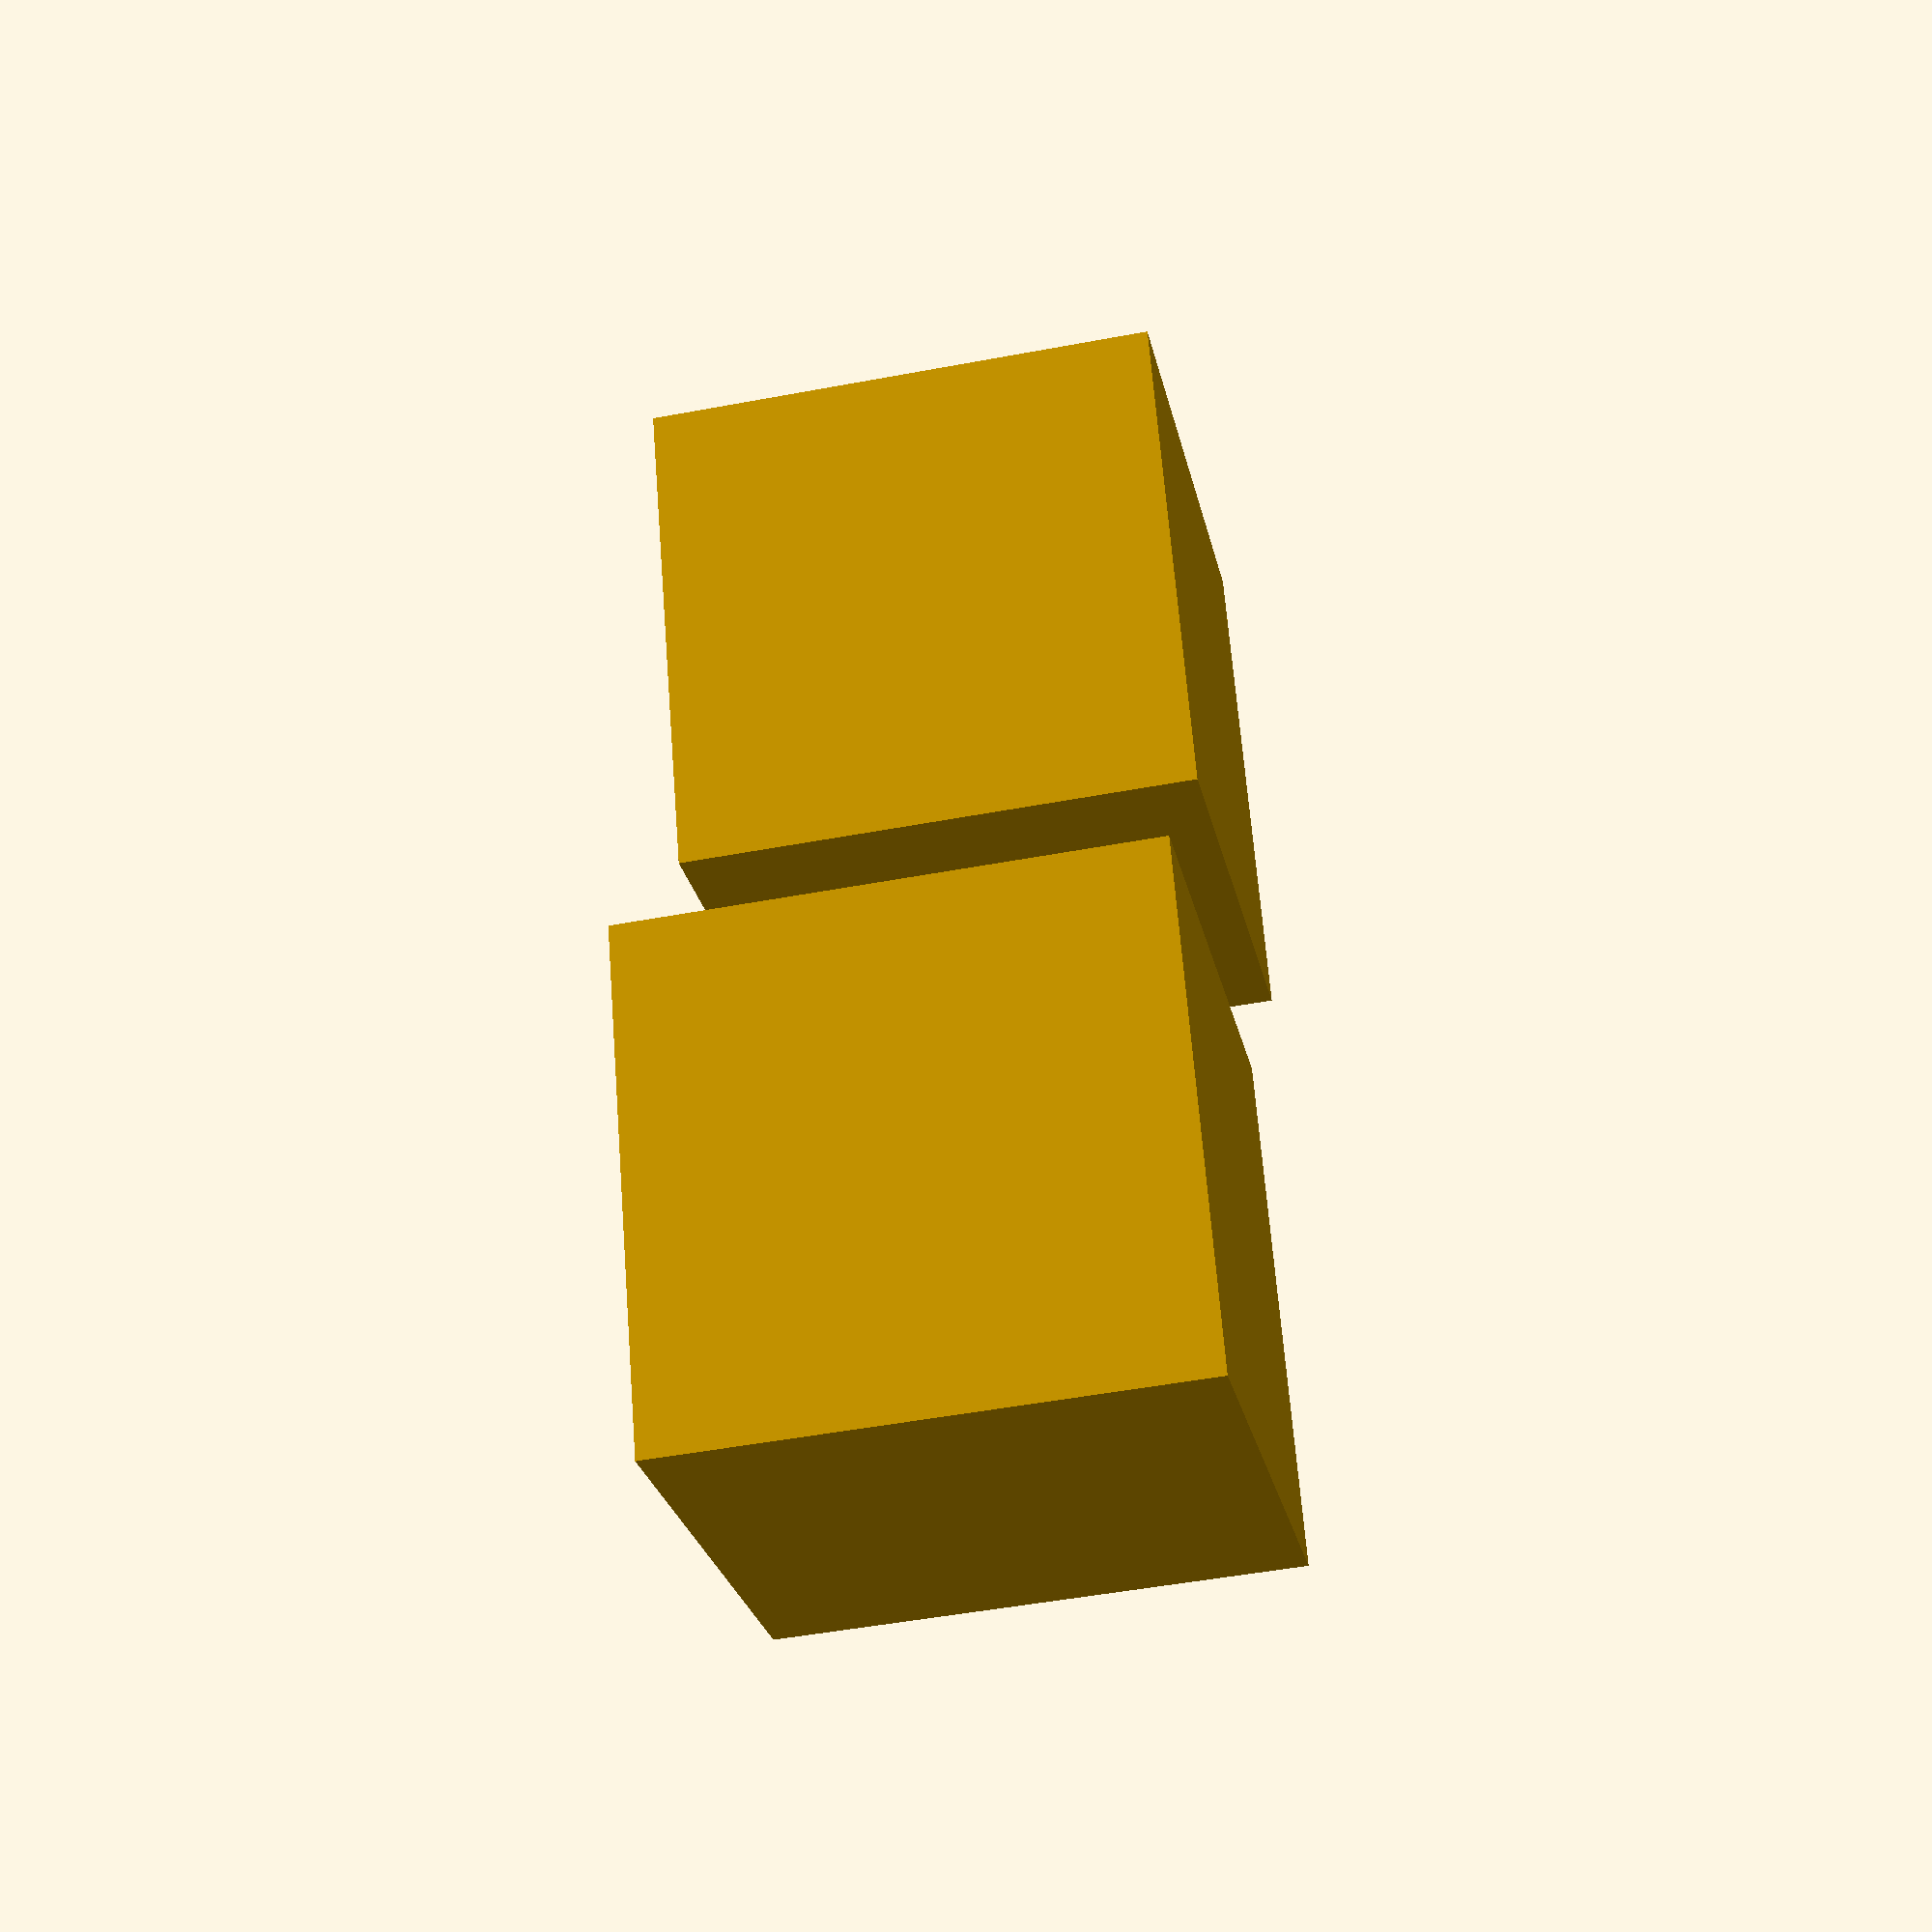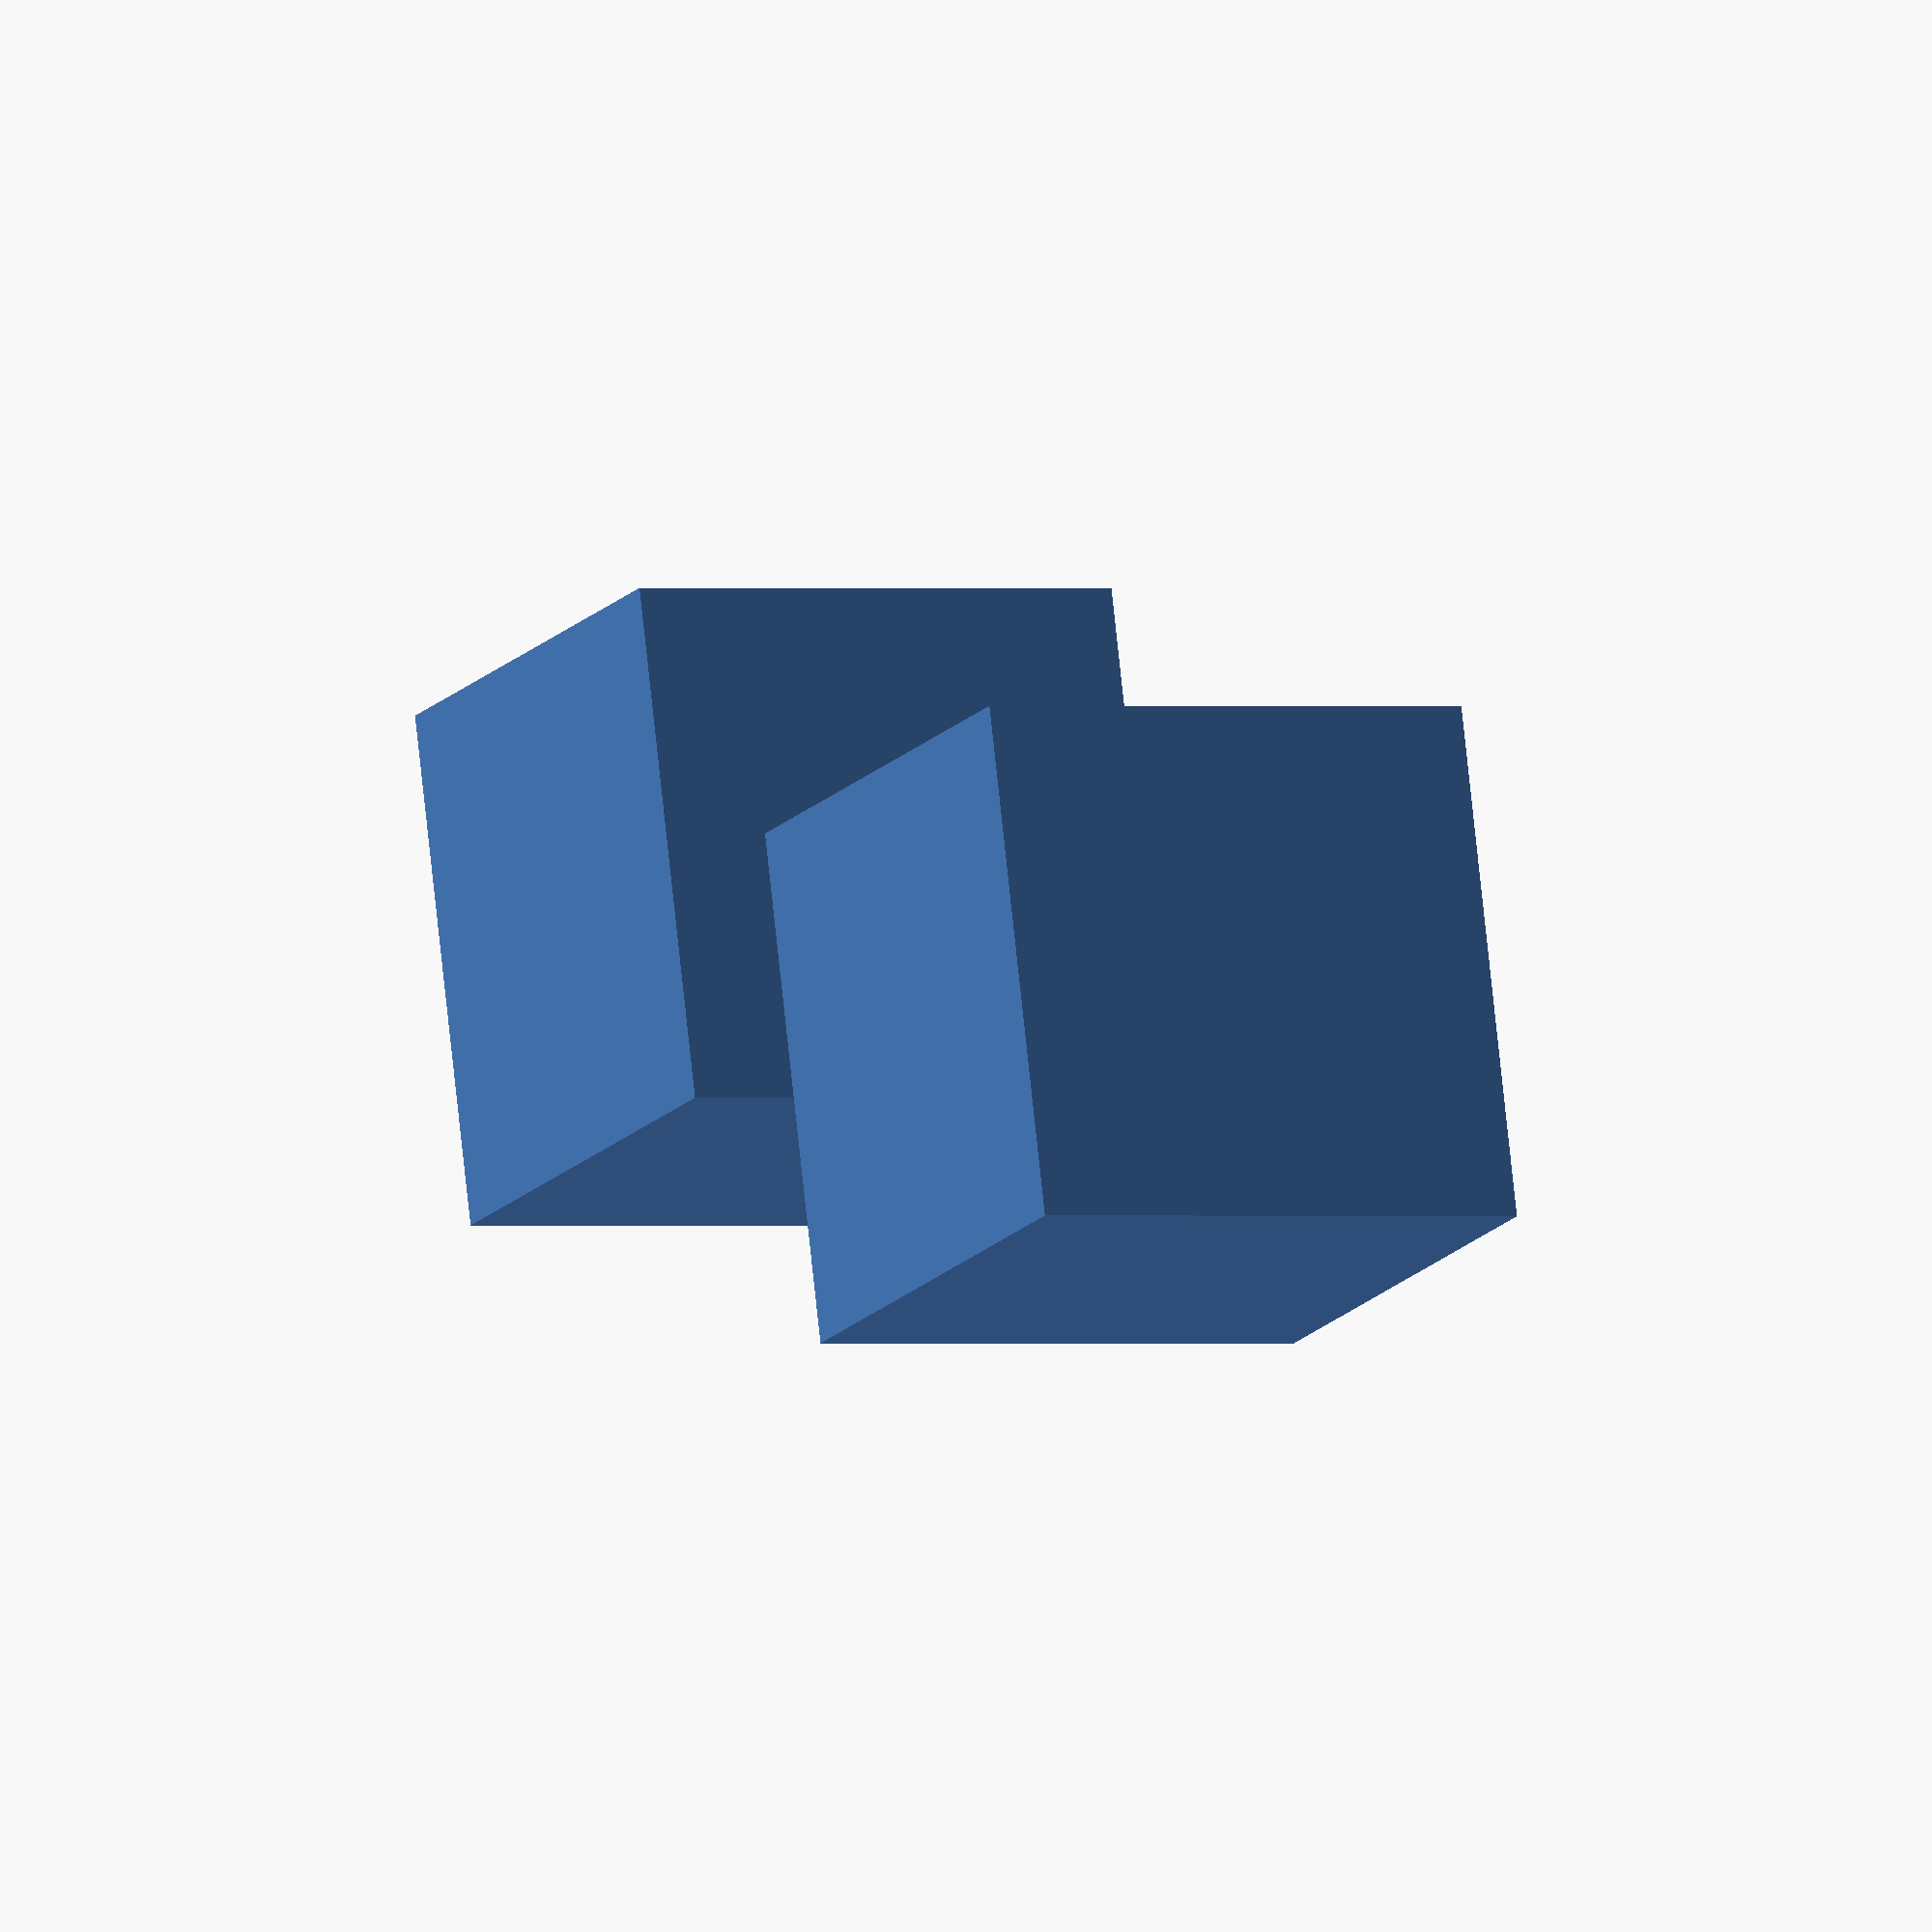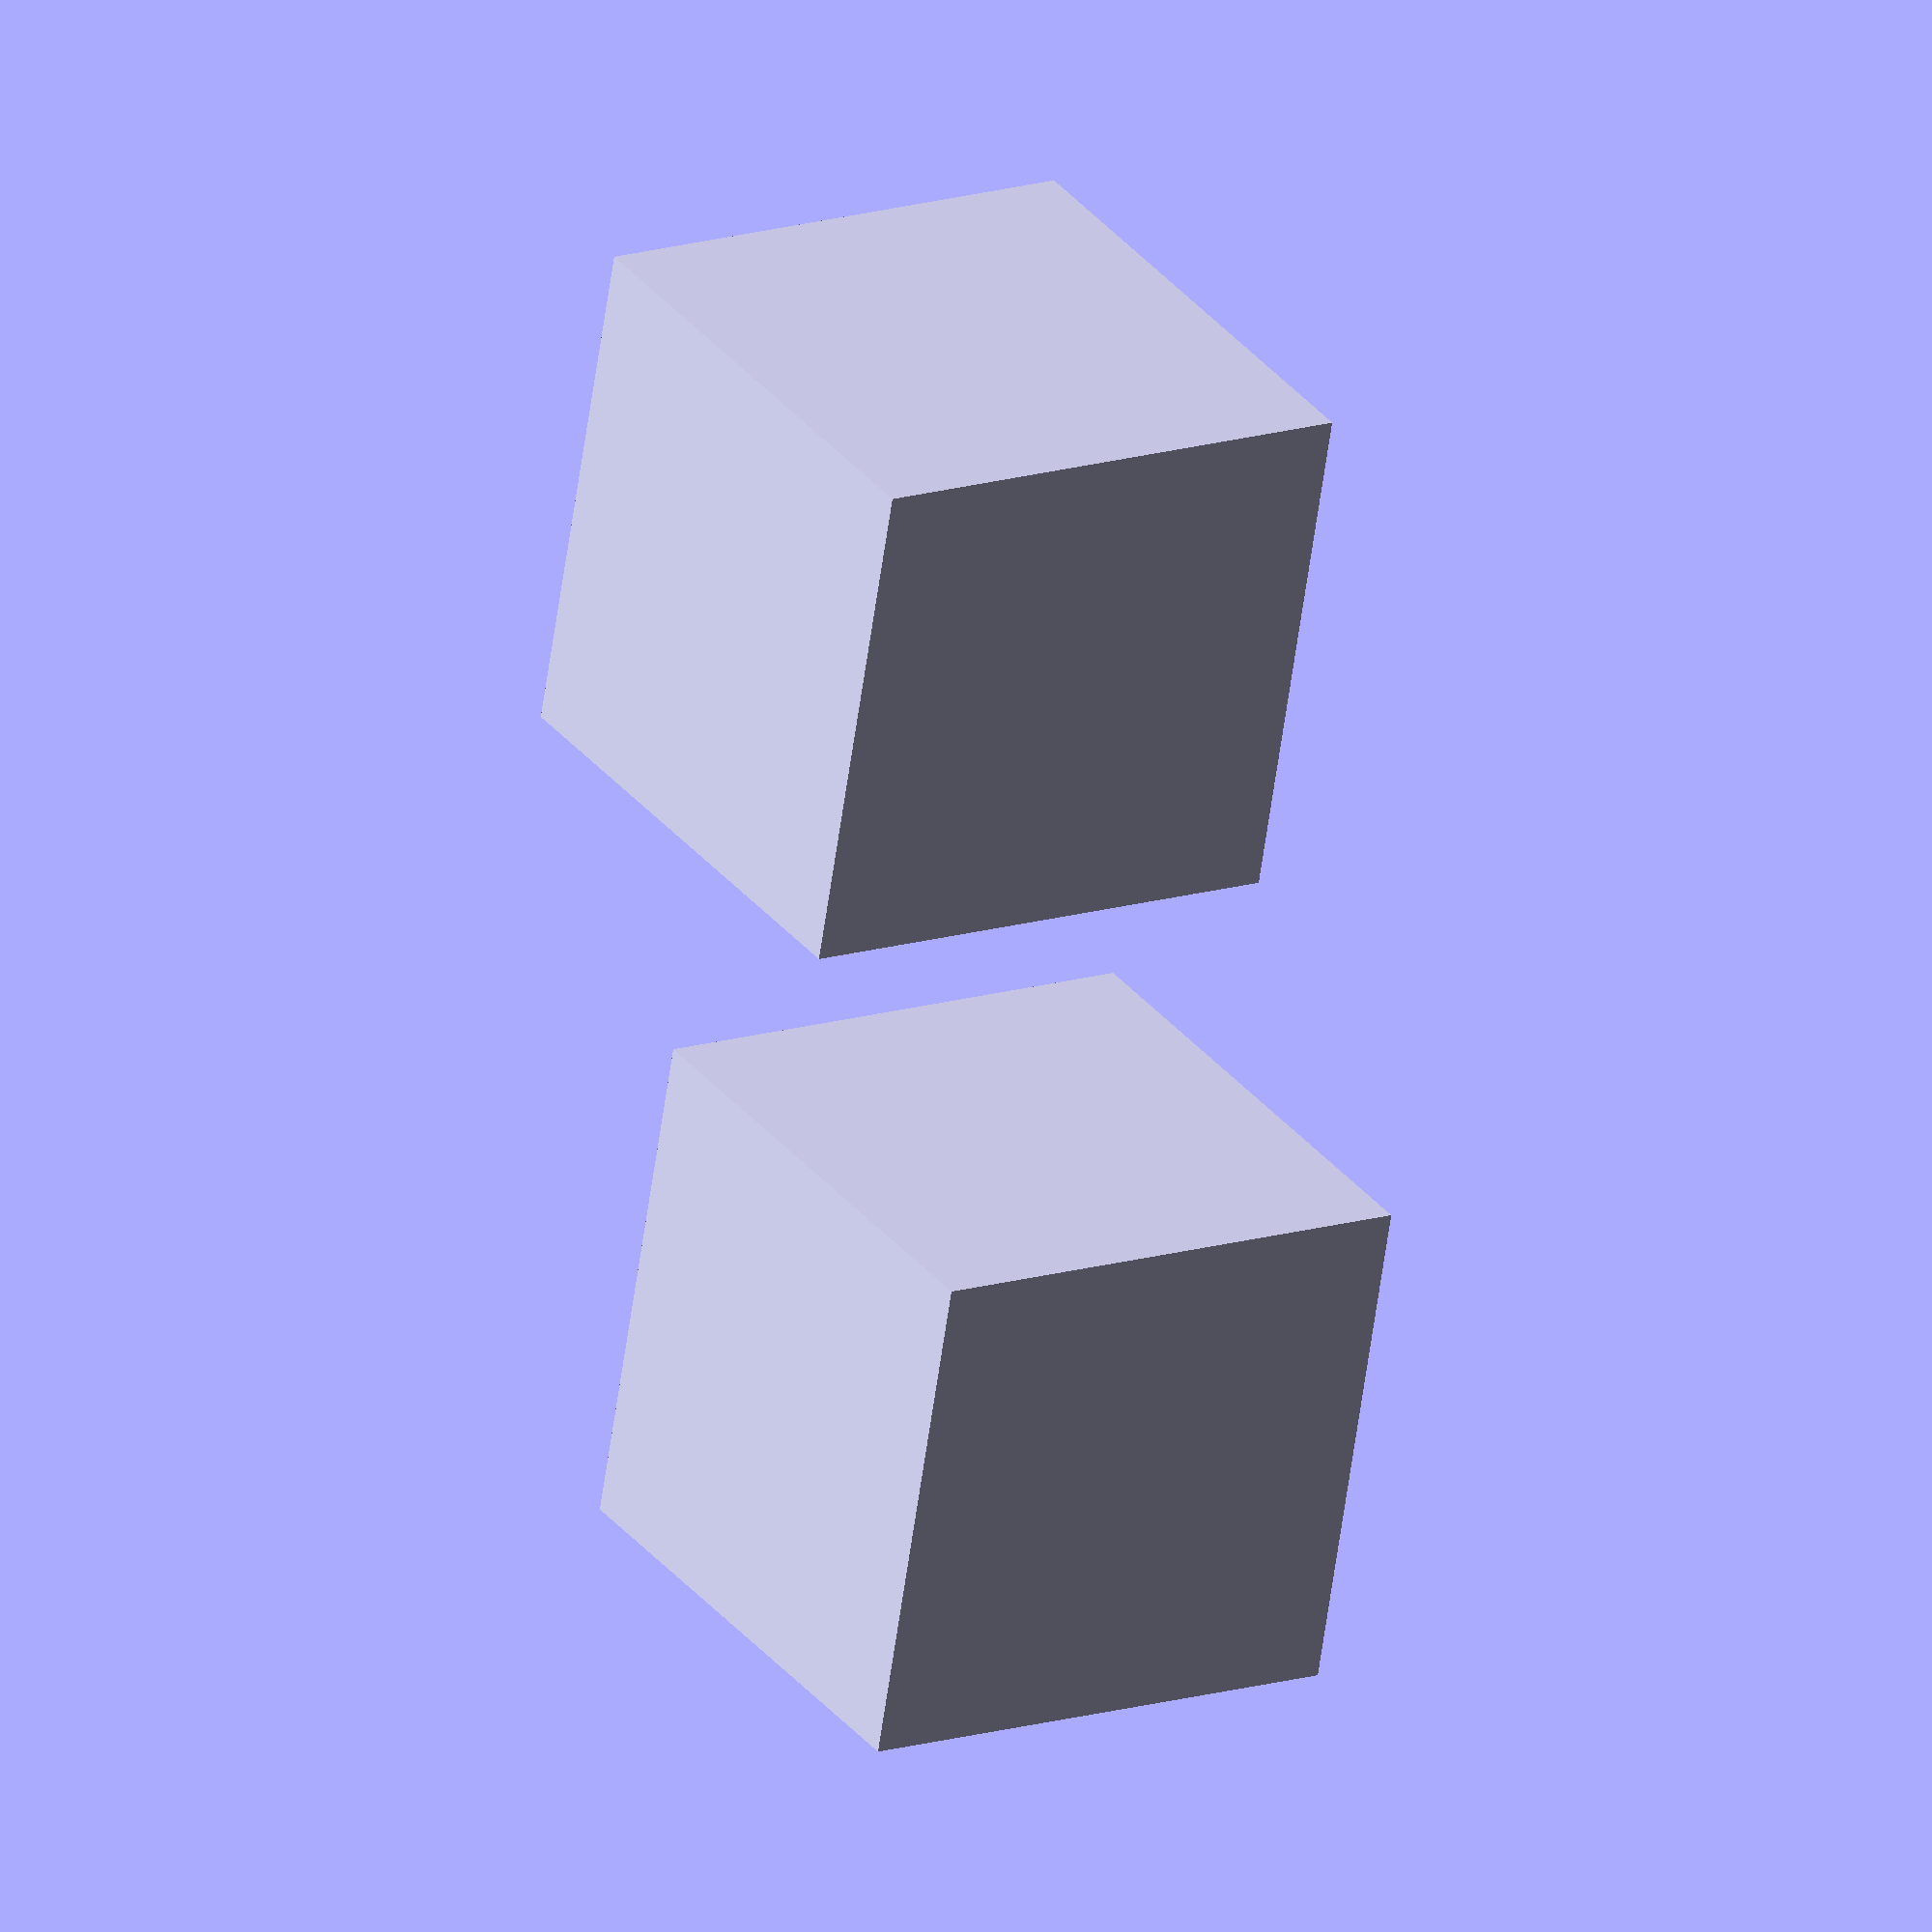
<openscad>
rotate( [ 0, 0, 45 ] )
{
    translate( [ 20, 0, 0 ] ) { cube( size = 10, center = true ); }
}

translate( [ 20, 0, 0 ] )
{
    rotate( [ 0, 0, 45 ] ) { cube( size = 10, center = true ); }
}

</openscad>
<views>
elev=47.4 azim=23.4 roll=282.1 proj=p view=wireframe
elev=0.2 azim=301.1 roll=63.9 proj=o view=solid
elev=164.6 azim=210.2 roll=303.2 proj=o view=solid
</views>
